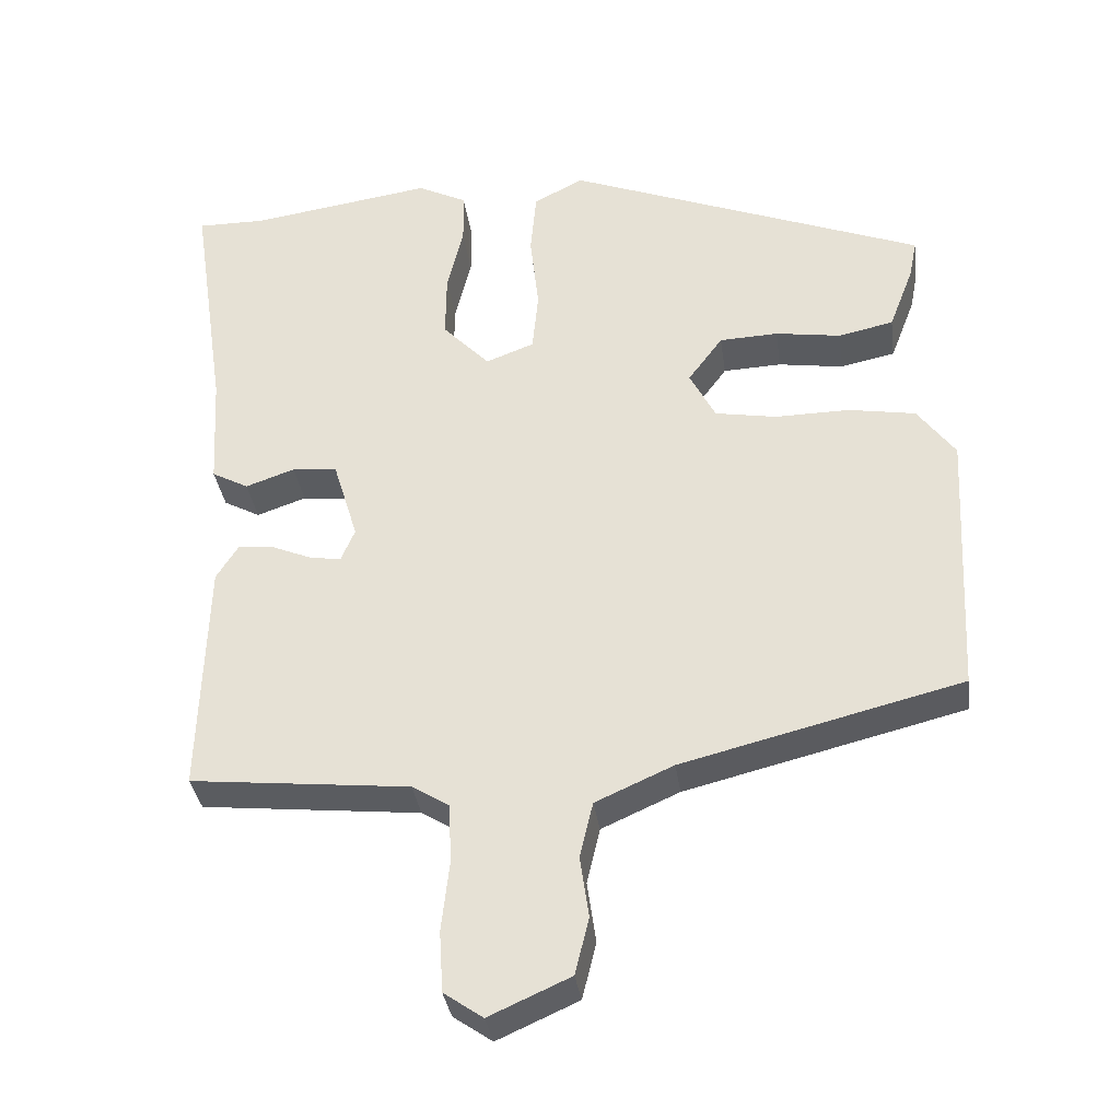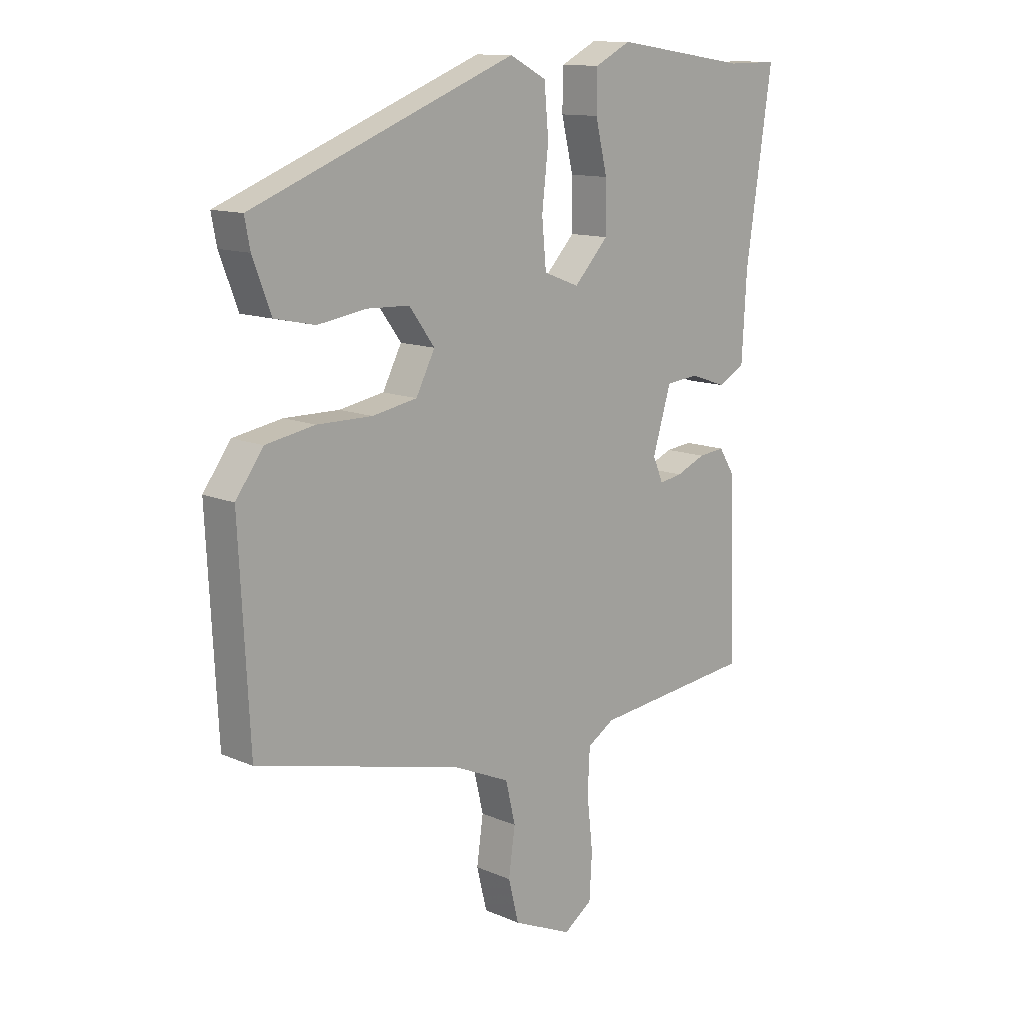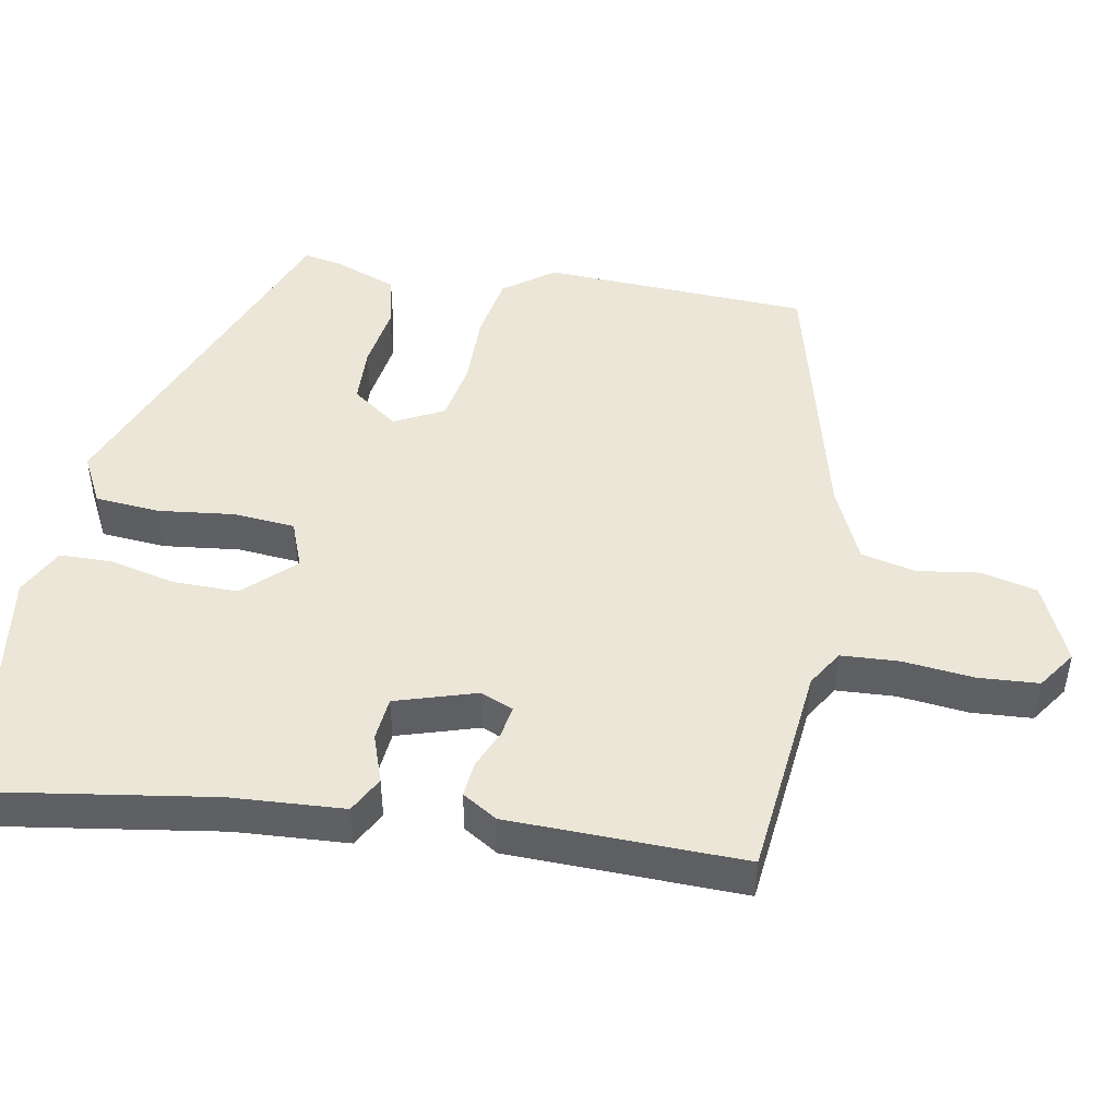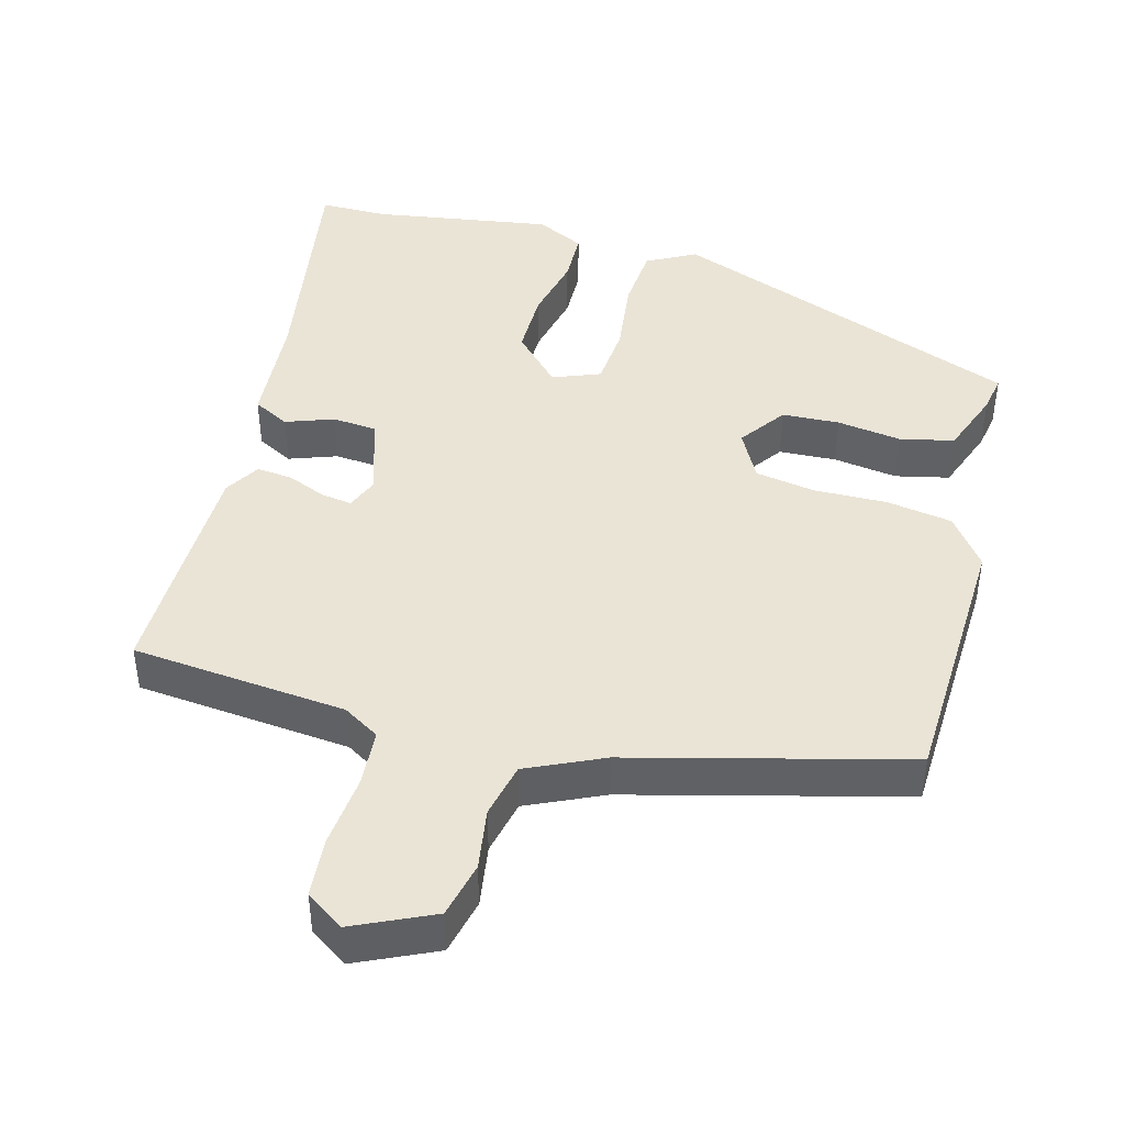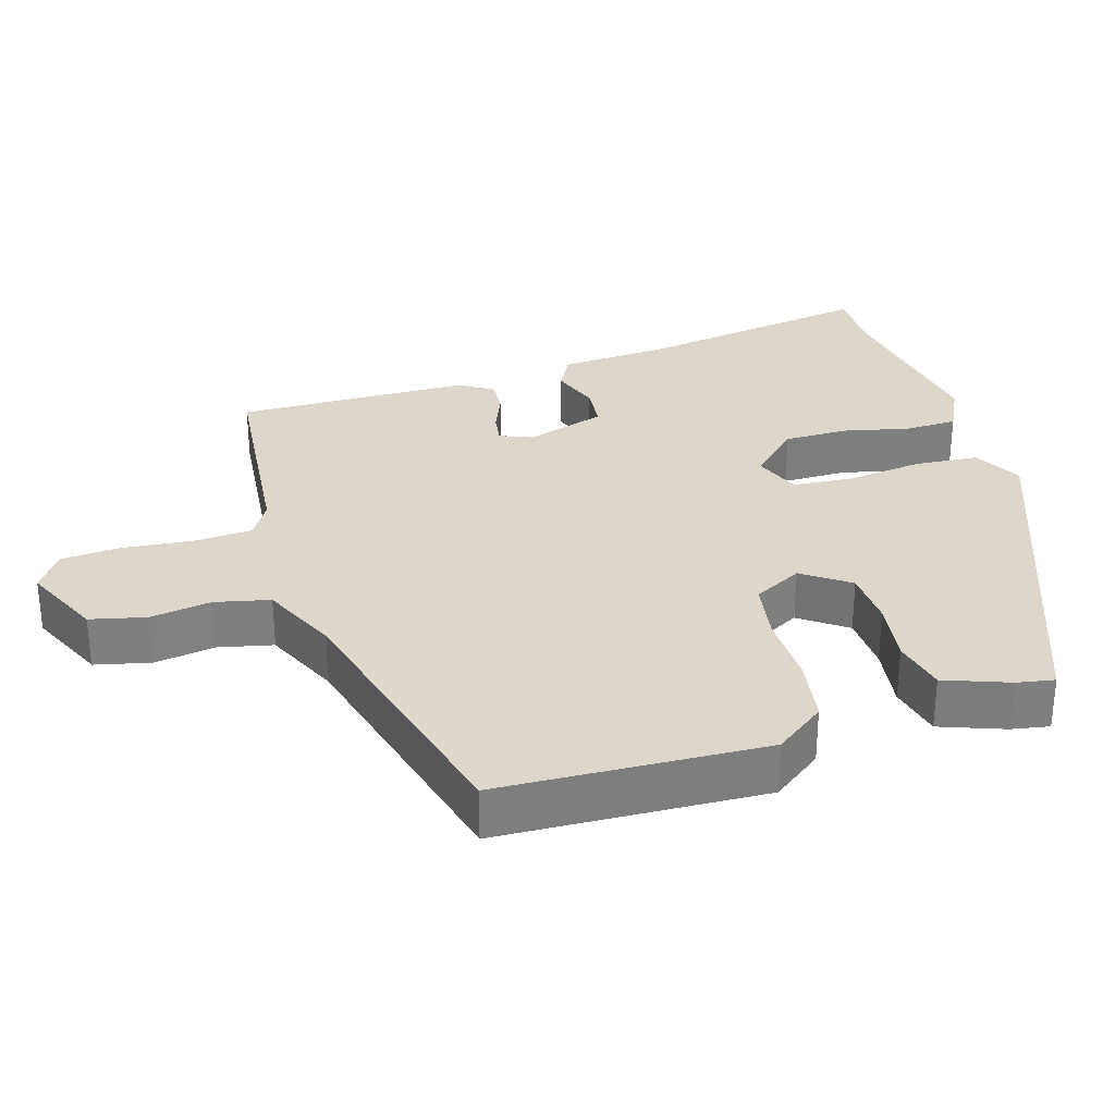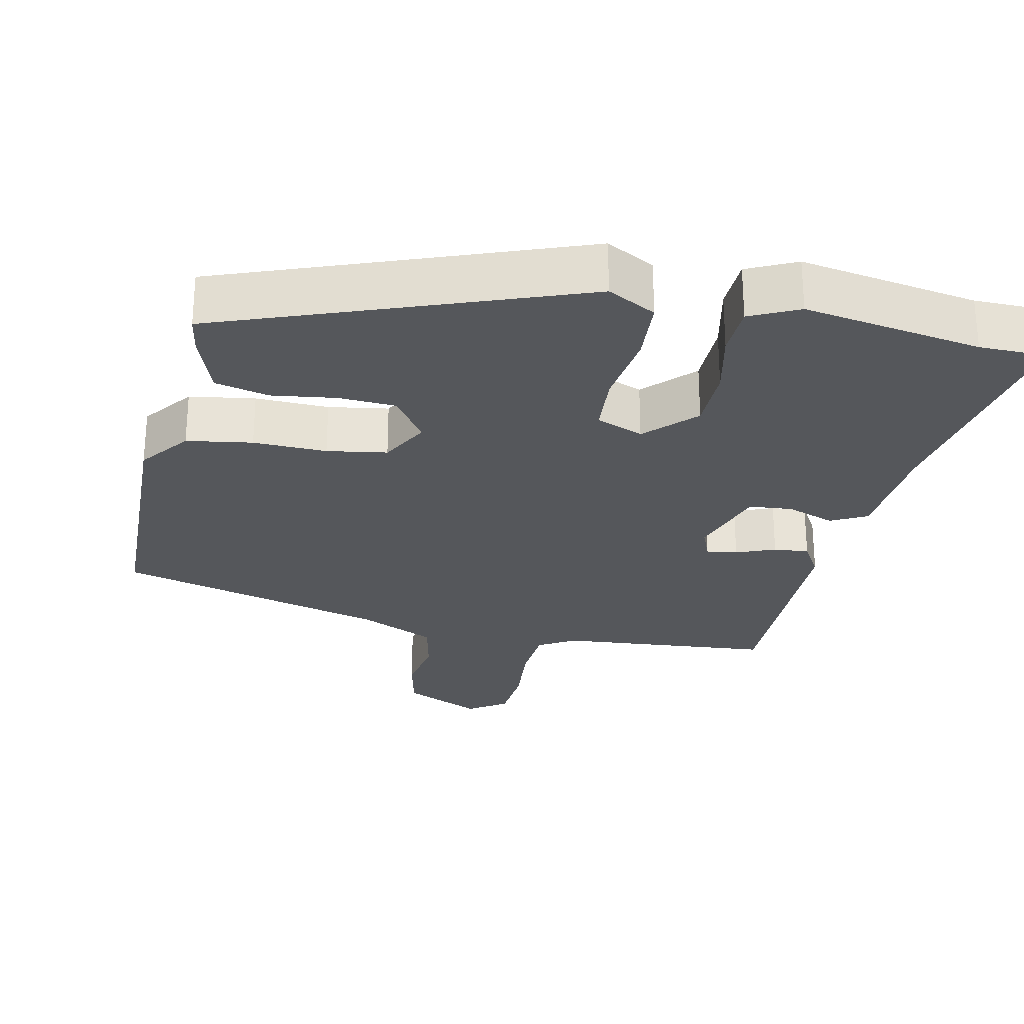
<metadata>
{"format":"obj","ext":"obj","renderer":"f3d","projection":"perspective","resolution":1024,"background":"white","views":[{"elev":-34.9,"azim":-172.1,"up":"+Z"},{"elev":12.5,"azim":-45.1,"up":"+Z"},{"elev":46.6,"azim":100.1,"up":"+Y"},{"elev":43.8,"azim":-165.6,"up":"+Y"},{"elev":30.7,"azim":-107.5,"up":"+Y"},{"elev":-26.9,"azim":-13.2,"up":"+Y"}]}
</metadata>
<code>
v 0.475 0.07 0.5
v 0.569 0.07 0.501
v 0.52 0.07 0.173
v 0.511 0.07 0.017
v 0.461 0.07 -0.01
v 0.394 0.07 0.013
v 0.333 0.07 0.007
v 0.299 0.07 -0.105
v 0.318 0.07 -0.15
v 0.361 0.07 -0.143
v 0.415 0.07 -0.12
v 0.464 0.07 -0.115
v 0.494 0.07 -0.163
v 0.503 0.07 -0.487
v 0.205 0.07 -0.519
v 0.155 0.07 -0.55
v 0.151 0.07 -0.63
v 0.162 0.07 -0.728
v 0.157 0.07 -0.811
v 0.104 0.07 -0.848
v -0.006 0.07 -0.799
v -0.025 0.07 -0.722
v -0.013 0.07 -0.637
v -0.031 0.07 -0.561
v -0.137 0.07 -0.514
v -0.517 0.07 -0.42
v -0.536 0.07 -0.051
v -0.485 0.07 0.019
v -0.394 0.07 0.035
v -0.292 0.07 0.034
v -0.209 0.07 0.049
v -0.174 0.07 0.117
v -0.221 0.07 0.181
v -0.301 0.07 0.184
v -0.39 0.07 0.17
v -0.465 0.07 0.186
v -0.499 0.07 0.275
v -0.509 0.07 0.327
v -0.02 0.07 0.52
v 0.048 0.07 0.485
v 0.056 0.07 0.396
v 0.044 0.07 0.29
v 0.052 0.07 0.205
v 0.118 0.07 0.18
v 0.182 0.07 0.248
v 0.181 0.07 0.338
v 0.159 0.07 0.429
v 0.16 0.07 0.502
v 0.227 0.07 0.536
v 0.475 0 0.5
v 0.569 0 0.501
v 0.52 0 0.173
v 0.511 0 0.017
v 0.461 0 -0.01
v 0.394 0 0.013
v 0.333 0 0.007
v 0.299 0 -0.105
v 0.318 0 -0.15
v 0.361 0 -0.143
v 0.415 0 -0.12
v 0.464 0 -0.115
v 0.494 0 -0.163
v 0.503 0 -0.487
v 0.205 0 -0.519
v 0.155 0 -0.55
v 0.151 0 -0.63
v 0.162 0 -0.728
v 0.157 0 -0.811
v 0.104 0 -0.848
v -0.006 0 -0.799
v -0.025 0 -0.722
v -0.013 0 -0.637
v -0.031 0 -0.561
v -0.137 0 -0.514
v -0.517 0 -0.42
v -0.536 0 -0.051
v -0.485 0 0.019
v -0.394 0 0.035
v -0.292 0 0.034
v -0.209 0 0.049
v -0.174 0 0.117
v -0.221 0 0.181
v -0.301 0 0.184
v -0.39 0 0.17
v -0.465 0 0.186
v -0.499 0 0.275
v -0.509 0 0.327
v -0.02 0 0.52
v 0.048 0 0.485
v 0.056 0 0.396
v 0.044 0 0.29
v 0.052 0 0.205
v 0.118 0 0.18
v 0.182 0 0.248
v 0.181 0 0.338
v 0.159 0 0.429
v 0.16 0 0.502
v 0.227 0 0.536
f 48 49 1
f 47 48 1
f 46 47 1
f 1 2 3
f 46 1 3
f 45 46 3
f 4 5 6
f 3 4 6
f 45 3 6
f 44 45 6
f 43 44 6 7
f 40 41 42
f 39 40 42
f 38 39 42
f 37 38 42
f 36 37 42
f 35 36 42
f 34 35 42
f 33 34 42 43
f 43 7 8
f 33 43 8
f 32 33 8
f 28 29 30
f 27 28 30
f 26 27 30
f 25 26 30
f 24 25 30 31
f 21 22 23
f 20 21 23
f 19 20 23
f 18 19 23
f 17 18 23
f 16 17 23 24
f 32 8 9
f 31 32 9
f 24 31 9
f 16 24 9
f 15 16 9
f 13 14 15
f 12 13 15
f 11 12 15
f 10 11 15
f 9 10 15
f 50 98 97
f 50 97 96
f 50 96 95
f 52 51 50
f 52 50 95
f 52 95 94
f 55 54 53
f 55 53 52
f 55 52 94
f 55 94 93
f 56 55 93 92
f 91 90 89
f 91 89 88
f 91 88 87
f 91 87 86
f 91 86 85
f 91 85 84
f 91 84 83
f 92 91 83 82
f 57 56 92
f 57 92 82
f 57 82 81
f 79 78 77
f 79 77 76
f 79 76 75
f 79 75 74
f 80 79 74 73
f 72 71 70
f 72 70 69
f 72 69 68
f 72 68 67
f 72 67 66
f 73 72 66 65
f 58 57 81
f 58 81 80
f 58 80 73
f 58 73 65
f 58 65 64
f 64 63 62
f 64 62 61
f 64 61 60
f 64 60 59
f 64 59 58
f 1 50 51 2
f 2 51 52 3
f 3 52 53 4
f 4 53 54 5
f 5 54 55 6
f 6 55 56 7
f 7 56 57 8
f 8 57 58 9
f 9 58 59 10
f 10 59 60 11
f 11 60 61 12
f 12 61 62 13
f 13 62 63 14
f 14 63 64 15
f 15 64 65 16
f 16 65 66 17
f 17 66 67 18
f 18 67 68 19
f 19 68 69 20
f 20 69 70 21
f 21 70 71 22
f 22 71 72 23
f 23 72 73 24
f 24 73 74 25
f 25 74 75 26
f 26 75 76 27
f 27 76 77 28
f 28 77 78 29
f 29 78 79 30
f 30 79 80 31
f 31 80 81 32
f 32 81 82 33
f 33 82 83 34
f 34 83 84 35
f 35 84 85 36
f 36 85 86 37
f 37 86 87 38
f 38 87 88 39
f 39 88 89 40
f 40 89 90 41
f 41 90 91 42
f 42 91 92 43
f 43 92 93 44
f 44 93 94 45
f 45 94 95 46
f 46 95 96 47
f 47 96 97 48
f 48 97 98 49
f 49 98 50 1

</code>
